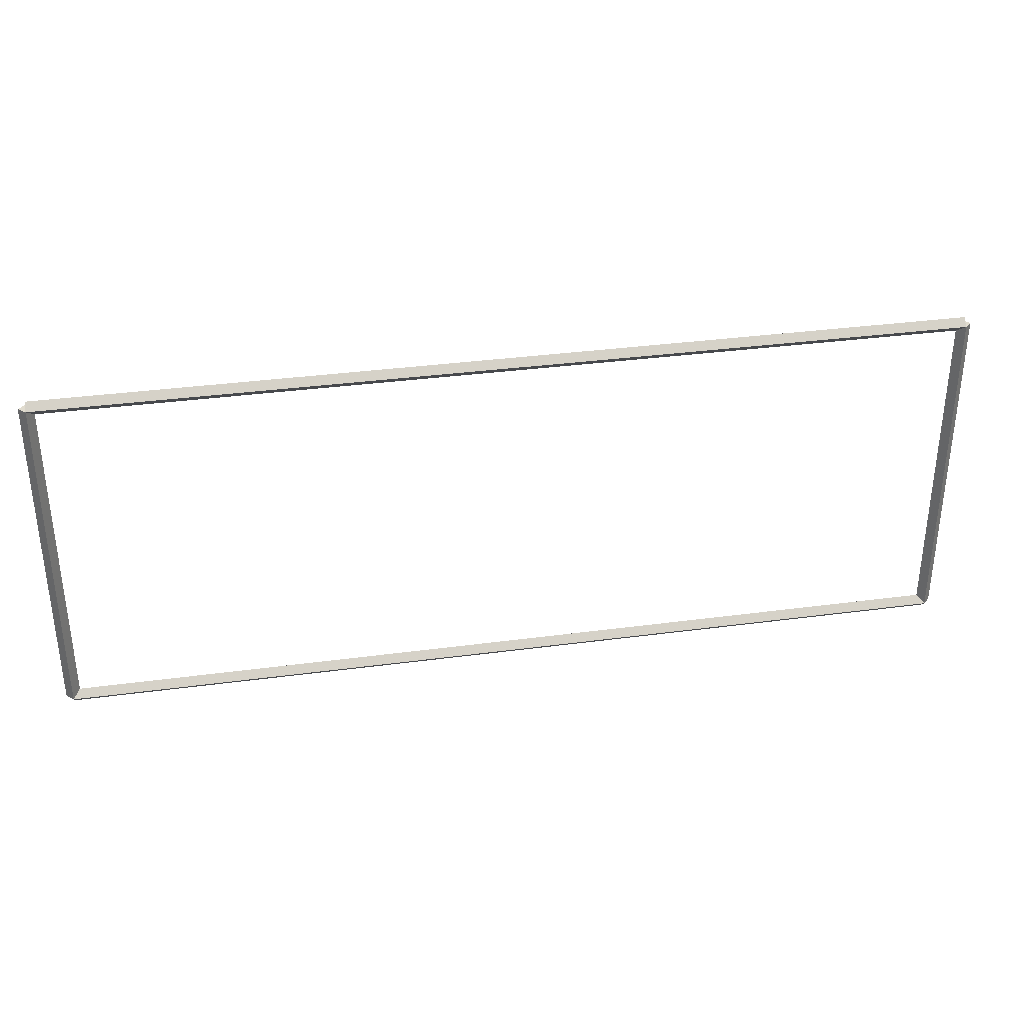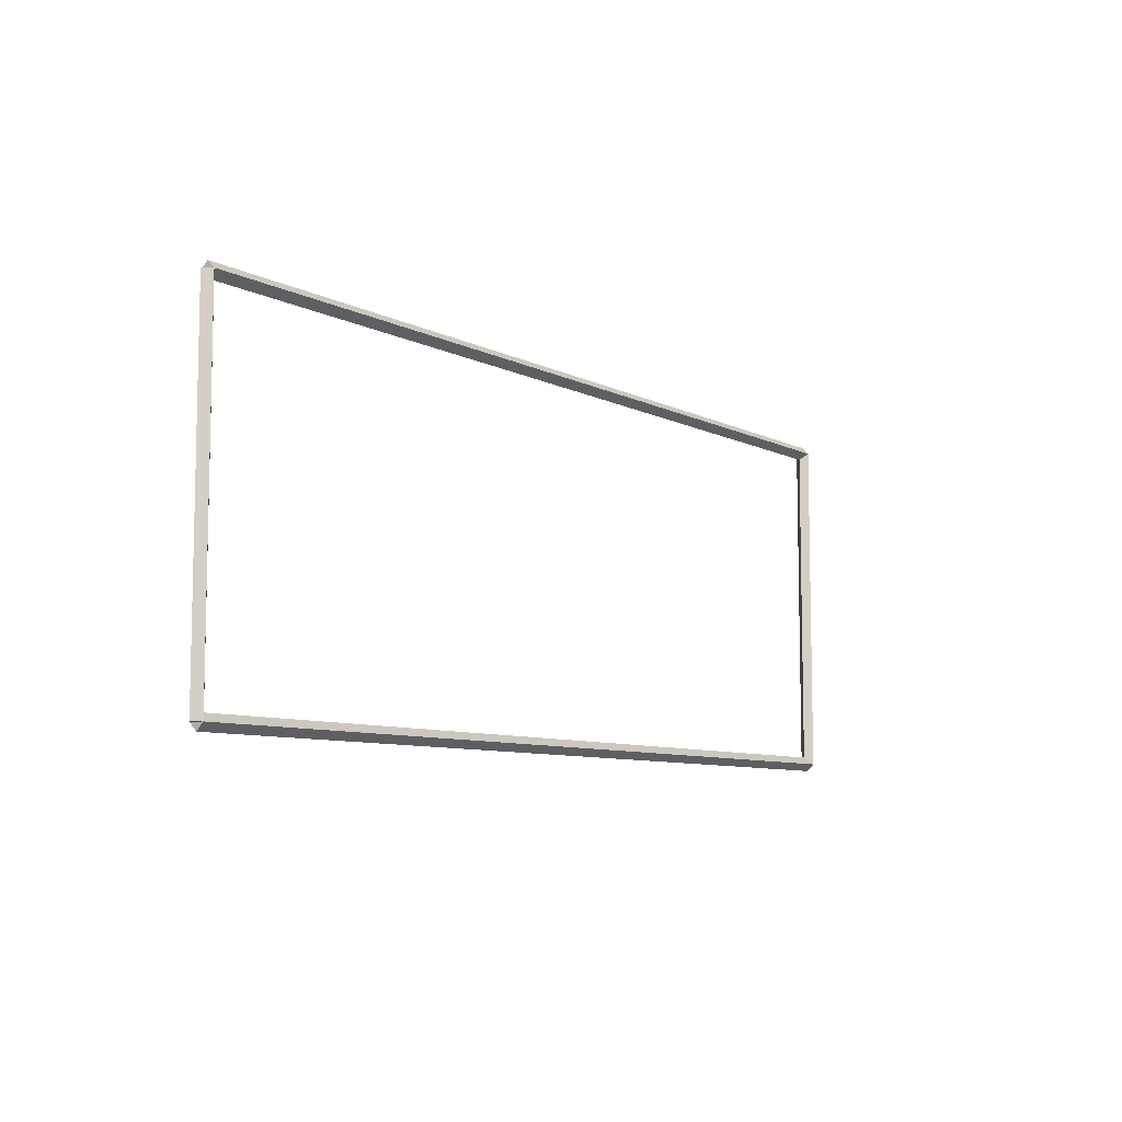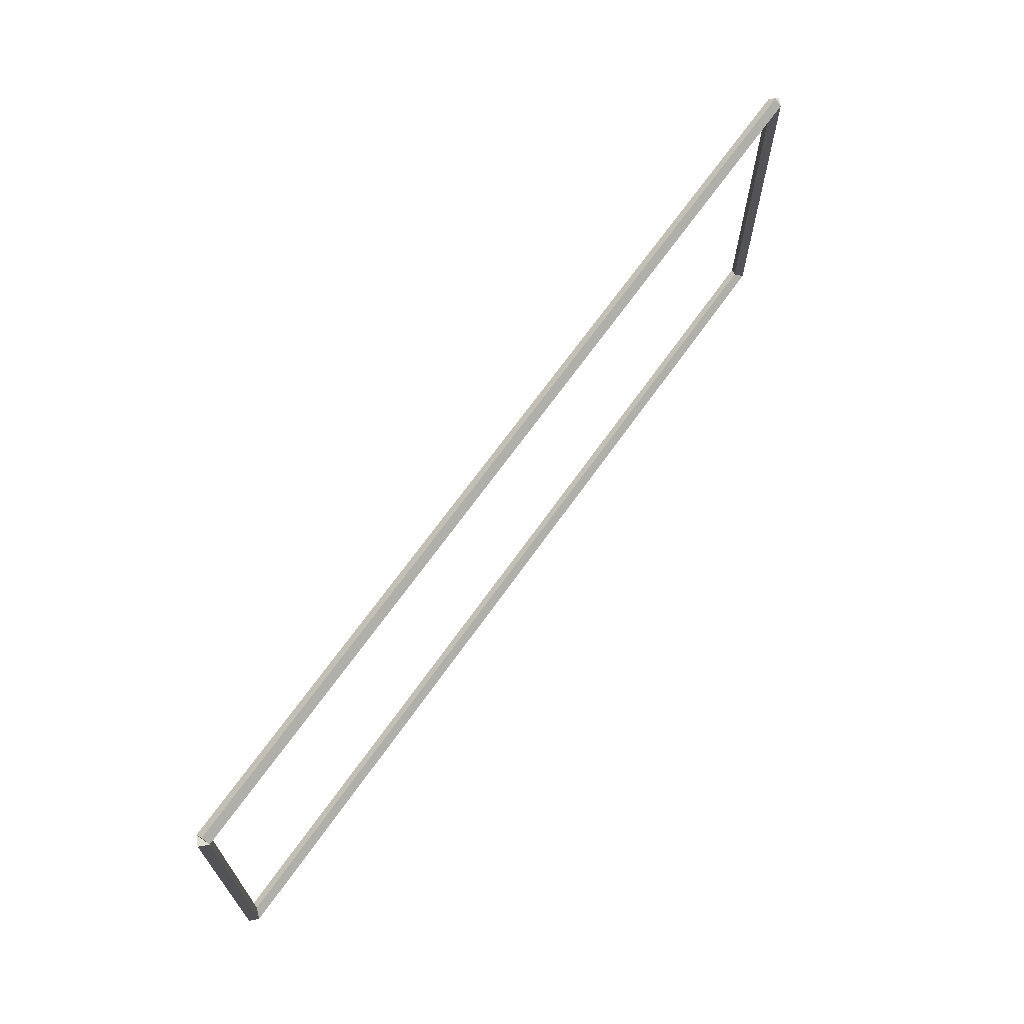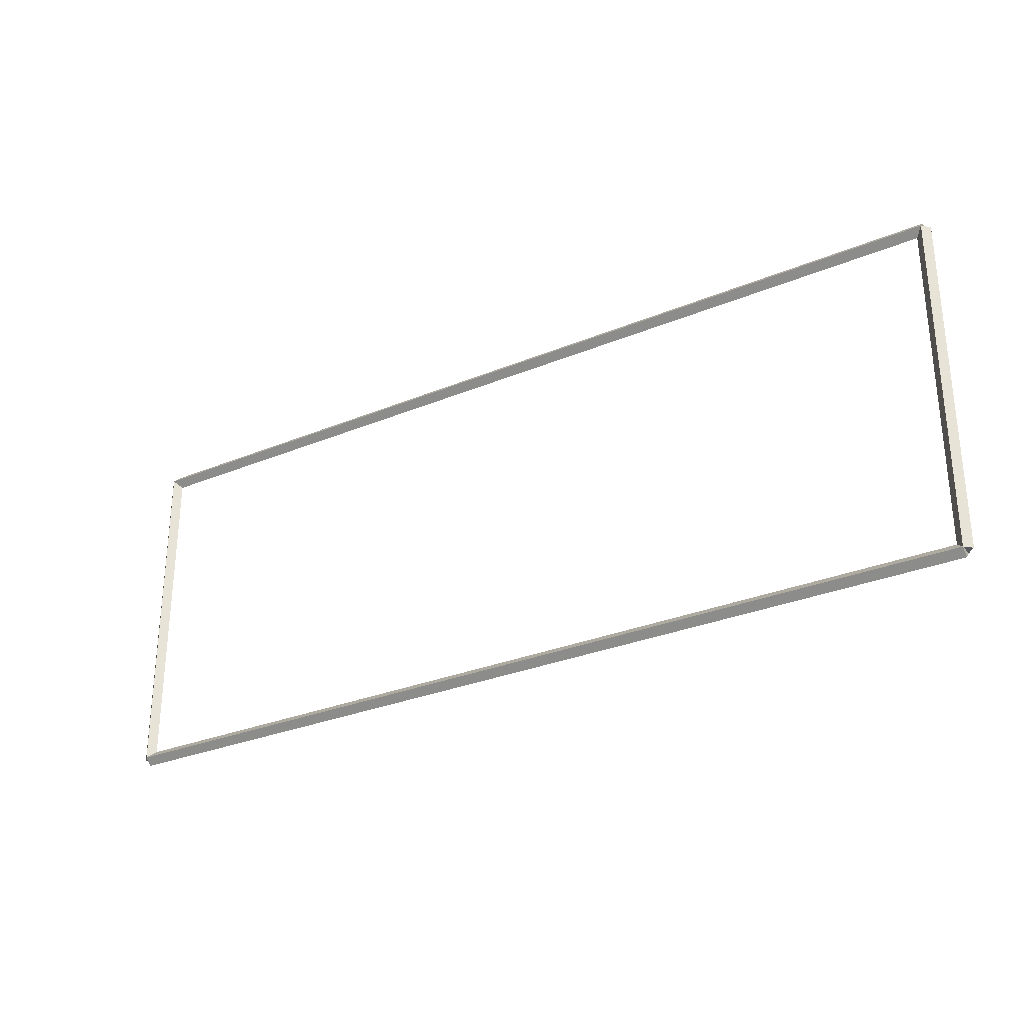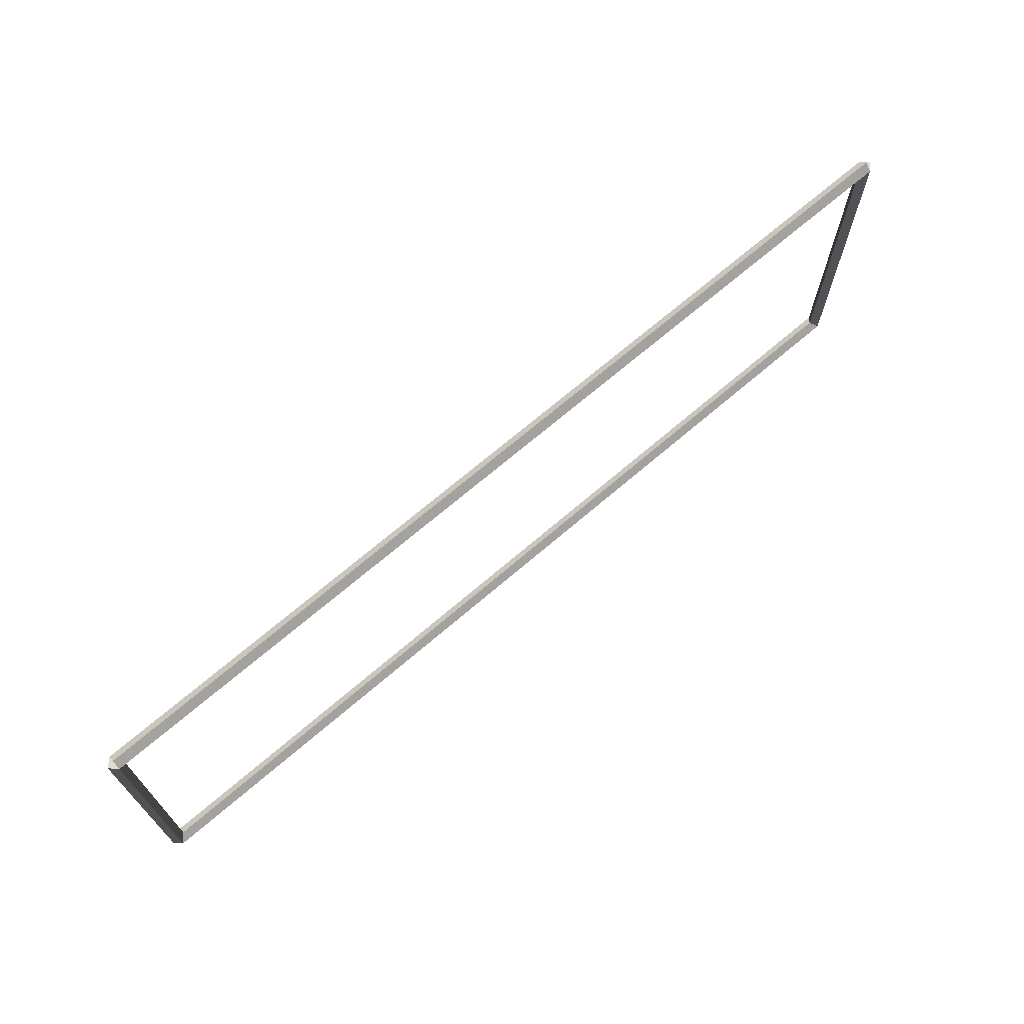
<metadata>
{"format":"obj","ext":"obj","renderer":"f3d","projection":"perspective","resolution":1024,"background":"white","views":[{"elev":34.2,"azim":-10.3,"up":"+Z"},{"elev":-8.0,"azim":125.9,"up":"+Z"},{"elev":67.5,"azim":-54.8,"up":"+Z"},{"elev":-29.2,"azim":31.7,"up":"+Z"},{"elev":69.4,"azim":139.3,"up":"+Z"}]}
</metadata>
<code>
g boudary_original_30
v 0.1 41.8 4.763
v -1.034e-14 41.9 4.763
v -0.1 41.8 4.763
v 3.107e-14 41.7 4.763
v 0.1 41.8 0
v -1.034e-14 41.9 0
v -0.1 41.8 0
v 3.107e-14 41.7 0
f 1 2 3 4
f 6 2 1 5
f 5 1 4 8
f 6 5 8 7
f 8 4 3 7
f 7 3 2 6
g boudary_original_30
v 12.7 41.9 4.763
v 12.7 41.8 4.862
v 12.7 41.7 4.763
v 12.7 41.8 4.662
v 0 41.9 4.763
v 0 41.8 4.862
v 0 41.7 4.763
v 0 41.8 4.662
f 9 10 11 12
f 14 10 9 13
f 13 9 12 16
f 14 13 16 15
f 16 12 11 15
f 15 11 10 14
g boudary_original_30
v 12.8 41.8 0
v 12.7 41.7 0
v 12.6 41.8 0
v 12.7 41.9 0
v 12.8 41.8 4.763
v 12.7 41.7 4.763
v 12.6 41.8 4.763
v 12.7 41.9 4.763
f 17 18 19 20
f 22 18 17 21
f 21 17 20 24
f 22 21 24 23
f 24 20 19 23
f 23 19 18 22
g boudary_original_30
v 0 41.9 -2.449e-21
v 0 41.8 -0.1
v 0 41.7 2.068e-14
v 0 41.8 0.1
v 12.7 41.9 -2.449e-21
v 12.7 41.8 -0.1
v 12.7 41.7 2.068e-14
v 12.7 41.8 0.1
f 25 26 27 28
f 30 26 25 29
f 29 25 28 32
f 30 29 32 31
f 32 28 27 31
f 31 27 26 30

</code>
